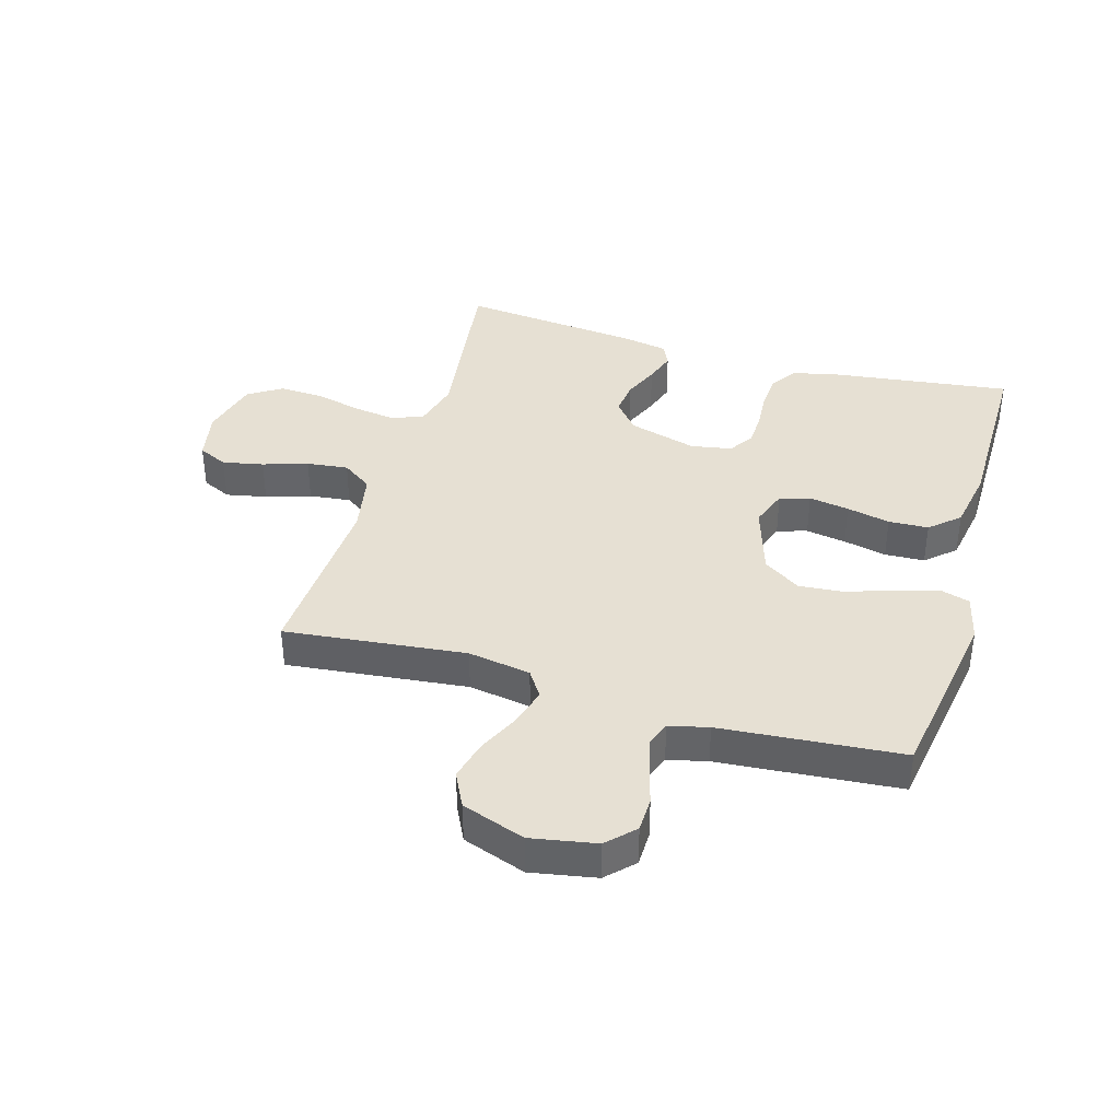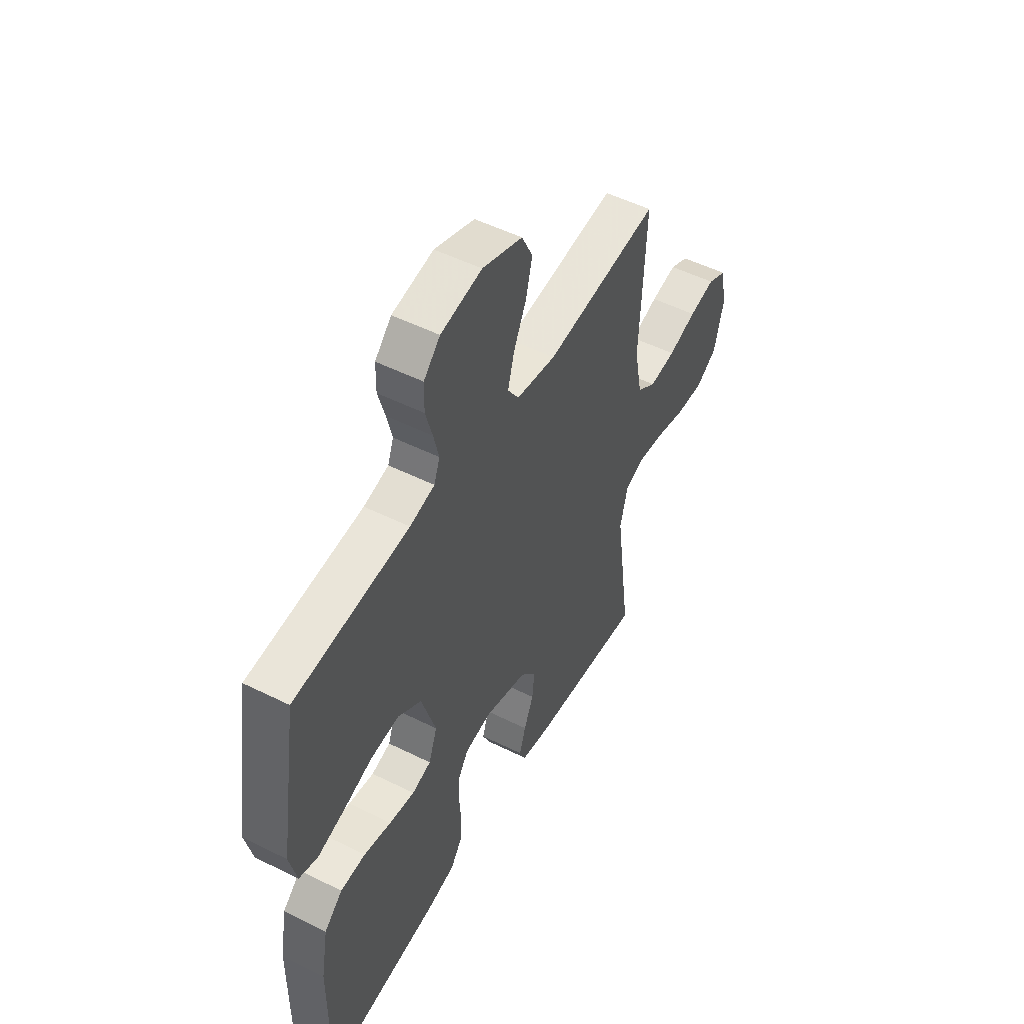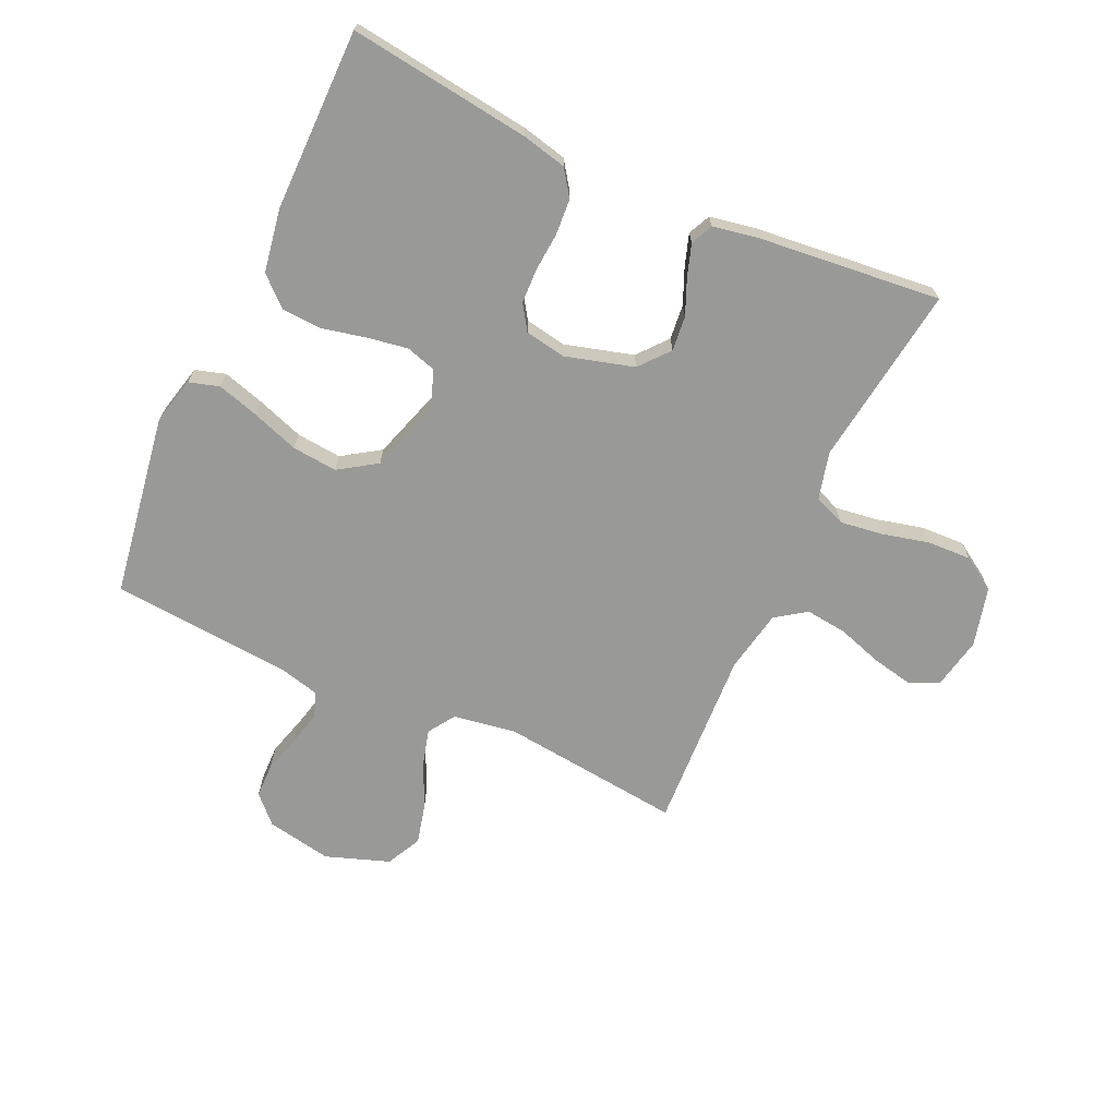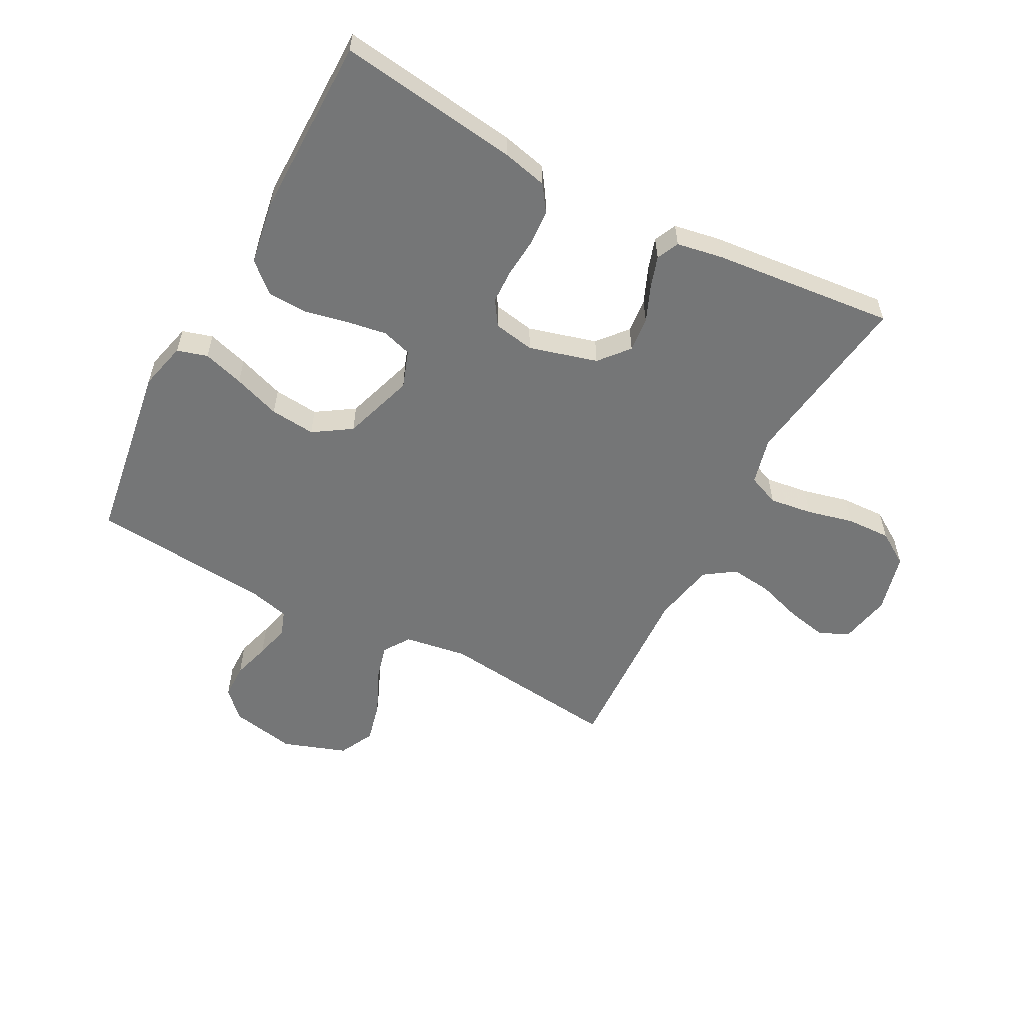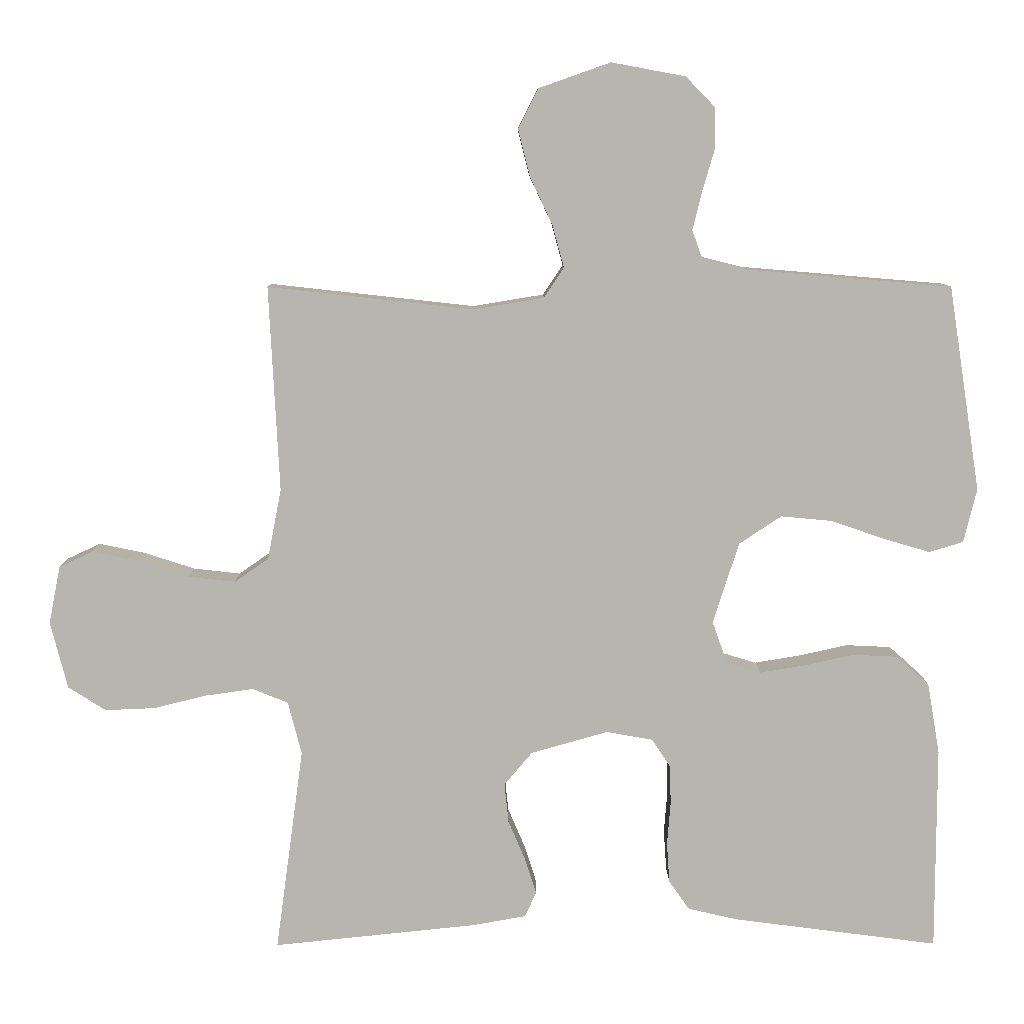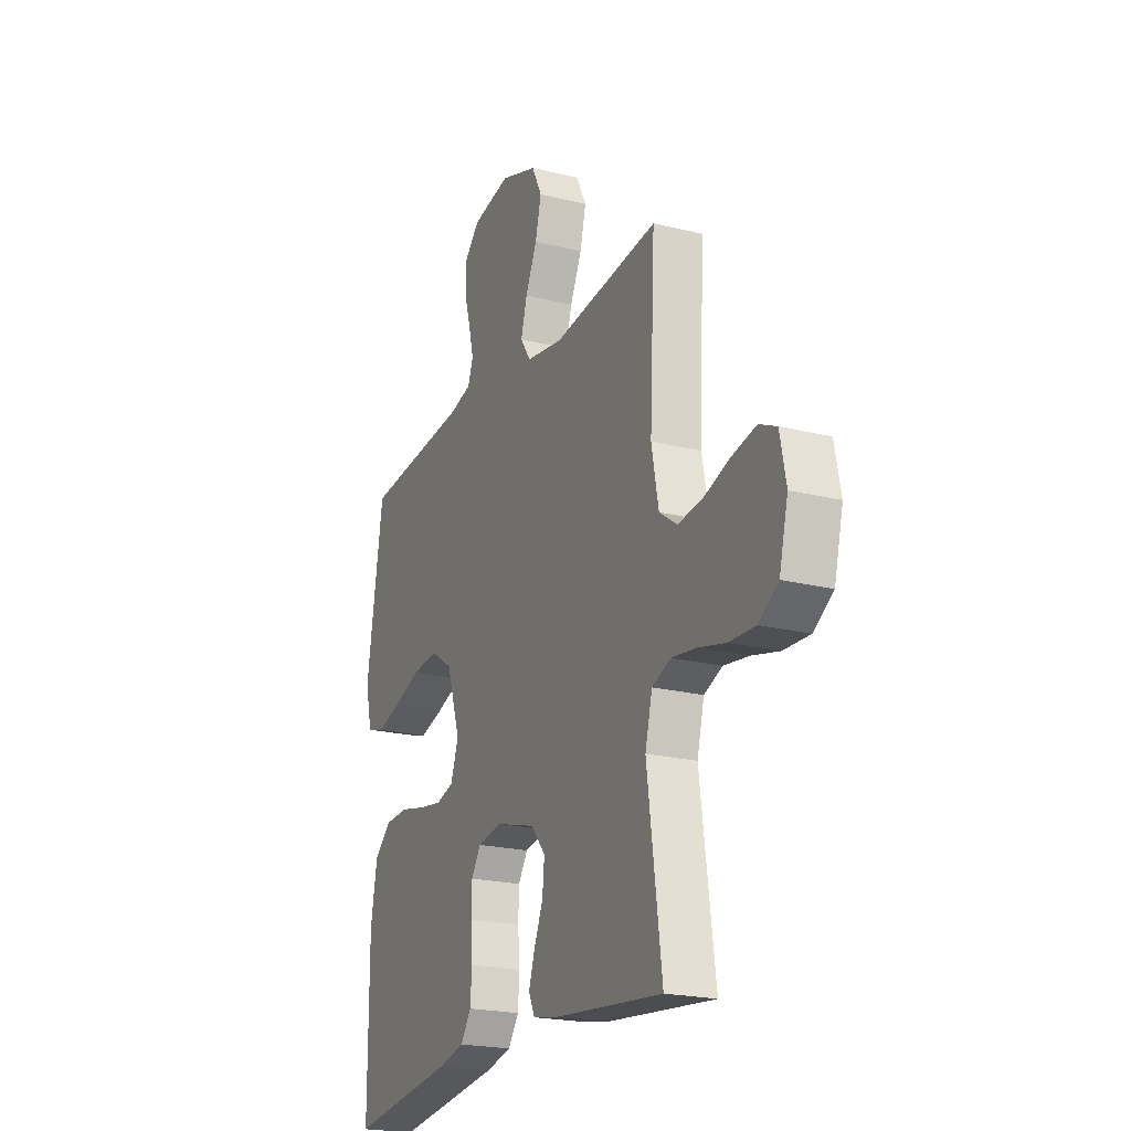
<metadata>
{"format":"obj","ext":"obj","renderer":"f3d","projection":"perspective","resolution":1024,"background":"white","views":[{"elev":38.5,"azim":16.4,"up":"+Y"},{"elev":51.1,"azim":118.5,"up":"+Z"},{"elev":-68.8,"azim":155.4,"up":"+Y"},{"elev":-56.7,"azim":151.8,"up":"+Y"},{"elev":8.8,"azim":-0.4,"up":"+Z"},{"elev":-21.3,"azim":-113.9,"up":"+Z"}]}
</metadata>
<code>
v 0.5 0.07 0.5
v 0.547 0.07 0.2
v 0.528 0.07 0.121
v 0.478 0.07 0.106
v 0.41 0.07 0.126
v 0.332 0.07 0.153
v 0.257 0.07 0.16
v 0.195 0.07 0.119
v 0.157 0.07 0
v 0.179 0.07 -0.062
v 0.229 0.07 -0.077
v 0.296 0.07 -0.066
v 0.368 0.07 -0.05
v 0.434 0.07 -0.053
v 0.482 0.07 -0.096
v 0.5 0.07 -0.2
v 0.5 0.07 -0.5
v 0.2 0.07 -0.461
v 0.126 0.07 -0.444
v 0.096 0.07 -0.401
v 0.092 0.07 -0.342
v 0.097 0.07 -0.278
v 0.095 0.07 -0.221
v 0.068 0.07 -0.18
v 0 0.07 -0.168
v -0.113 0.07 -0.2
v -0.154 0.07 -0.249
v -0.148 0.07 -0.307
v -0.123 0.07 -0.366
v -0.106 0.07 -0.418
v -0.123 0.07 -0.455
v -0.2 0.07 -0.469
v -0.5 0.07 -0.5
v -0.459 0.07 -0.2
v -0.479 0.07 -0.122
v -0.531 0.07 -0.101
v -0.602 0.07 -0.111
v -0.679 0.07 -0.13
v -0.752 0.07 -0.133
v -0.807 0.07 -0.098
v -0.832 0.07 0
v -0.815 0.07 0.085
v -0.766 0.07 0.108
v -0.698 0.07 0.094
v -0.624 0.07 0.07
v -0.555 0.07 0.062
v -0.505 0.07 0.097
v -0.485 0.07 0.2
v -0.5 0.07 0.5
v -0.2 0.07 0.467
v -0.096 0.07 0.484
v -0.067 0.07 0.528
v -0.084 0.07 0.59
v -0.117 0.07 0.66
v -0.134 0.07 0.728
v -0.105 0.07 0.786
v 0 0.07 0.823
v 0.108 0.07 0.803
v 0.151 0.07 0.759
v 0.152 0.07 0.701
v 0.134 0.07 0.639
v 0.12 0.07 0.582
v 0.135 0.07 0.541
v 0.2 0.07 0.525
v 0.5 0 0.5
v 0.547 0 0.2
v 0.528 0 0.121
v 0.478 0 0.106
v 0.41 0 0.126
v 0.332 0 0.153
v 0.257 0 0.16
v 0.195 0 0.119
v 0.157 0 0
v 0.179 0 -0.062
v 0.229 0 -0.077
v 0.296 0 -0.066
v 0.368 0 -0.05
v 0.434 0 -0.053
v 0.482 0 -0.096
v 0.5 0 -0.2
v 0.5 0 -0.5
v 0.2 0 -0.461
v 0.126 0 -0.444
v 0.096 0 -0.401
v 0.092 0 -0.342
v 0.097 0 -0.278
v 0.095 0 -0.221
v 0.068 0 -0.18
v 0 0 -0.168
v -0.113 0 -0.2
v -0.154 0 -0.249
v -0.148 0 -0.307
v -0.123 0 -0.366
v -0.106 0 -0.418
v -0.123 0 -0.455
v -0.2 0 -0.469
v -0.5 0 -0.5
v -0.459 0 -0.2
v -0.479 0 -0.122
v -0.531 0 -0.101
v -0.602 0 -0.111
v -0.679 0 -0.13
v -0.752 0 -0.133
v -0.807 0 -0.098
v -0.832 0 0
v -0.815 0 0.085
v -0.766 0 0.108
v -0.698 0 0.094
v -0.624 0 0.07
v -0.555 0 0.062
v -0.505 0 0.097
v -0.485 0 0.2
v -0.5 0 0.5
v -0.2 0 0.467
v -0.096 0 0.484
v -0.067 0 0.528
v -0.084 0 0.59
v -0.117 0 0.66
v -0.134 0 0.728
v -0.105 0 0.786
v 0 0 0.823
v 0.108 0 0.803
v 0.151 0 0.759
v 0.152 0 0.701
v 0.134 0 0.639
v 0.12 0 0.582
v 0.135 0 0.541
v 0.2 0 0.525
f 59 60 61
f 58 59 61
f 57 58 61
f 56 57 61
f 55 56 61
f 54 55 61
f 53 54 61
f 52 53 61 62
f 51 52 62 63
f 48 49 50
f 47 48 50 51
f 43 44 45
f 42 43 45
f 41 42 45
f 40 41 45
f 39 40 45
f 38 39 45
f 37 38 45
f 36 37 45 46
f 35 36 46 47
f 32 33 34
f 31 32 34
f 30 31 34
f 29 30 34
f 28 29 34
f 34 35 47
f 28 34 47
f 27 28 47
f 20 21 22
f 19 20 22
f 18 19 22
f 17 18 22
f 16 17 22
f 15 16 22
f 14 15 22
f 13 14 22
f 12 13 22
f 11 12 22 23
f 10 11 23 24
f 4 5 6
f 3 4 6
f 2 3 6
f 1 2 6
f 64 1 6
f 64 6 7
f 51 63 64
f 47 51 64
f 27 47 64
f 26 27 64
f 25 26 64
f 9 10 24 25
f 8 9 25 64
f 7 8 64
f 125 124 123
f 125 123 122
f 125 122 121
f 125 121 120
f 125 120 119
f 125 119 118
f 125 118 117
f 126 125 117 116
f 127 126 116 115
f 114 113 112
f 115 114 112 111
f 109 108 107
f 109 107 106
f 109 106 105
f 109 105 104
f 109 104 103
f 109 103 102
f 109 102 101
f 110 109 101 100
f 111 110 100 99
f 98 97 96
f 98 96 95
f 98 95 94
f 98 94 93
f 98 93 92
f 111 99 98
f 111 98 92
f 111 92 91
f 86 85 84
f 86 84 83
f 86 83 82
f 86 82 81
f 86 81 80
f 86 80 79
f 86 79 78
f 86 78 77
f 86 77 76
f 87 86 76 75
f 88 87 75 74
f 70 69 68
f 70 68 67
f 70 67 66
f 70 66 65
f 70 65 128
f 71 70 128
f 128 127 115
f 128 115 111
f 128 111 91
f 128 91 90
f 128 90 89
f 89 88 74 73
f 128 89 73 72
f 128 72 71
f 1 65 66 2
f 2 66 67 3
f 3 67 68 4
f 4 68 69 5
f 5 69 70 6
f 6 70 71 7
f 7 71 72 8
f 8 72 73 9
f 9 73 74 10
f 10 74 75 11
f 11 75 76 12
f 12 76 77 13
f 13 77 78 14
f 14 78 79 15
f 15 79 80 16
f 16 80 81 17
f 17 81 82 18
f 18 82 83 19
f 19 83 84 20
f 20 84 85 21
f 21 85 86 22
f 22 86 87 23
f 23 87 88 24
f 24 88 89 25
f 25 89 90 26
f 26 90 91 27
f 27 91 92 28
f 28 92 93 29
f 29 93 94 30
f 30 94 95 31
f 31 95 96 32
f 32 96 97 33
f 33 97 98 34
f 34 98 99 35
f 35 99 100 36
f 36 100 101 37
f 37 101 102 38
f 38 102 103 39
f 39 103 104 40
f 40 104 105 41
f 41 105 106 42
f 42 106 107 43
f 43 107 108 44
f 44 108 109 45
f 45 109 110 46
f 46 110 111 47
f 47 111 112 48
f 48 112 113 49
f 49 113 114 50
f 50 114 115 51
f 51 115 116 52
f 52 116 117 53
f 53 117 118 54
f 54 118 119 55
f 55 119 120 56
f 56 120 121 57
f 57 121 122 58
f 58 122 123 59
f 59 123 124 60
f 60 124 125 61
f 61 125 126 62
f 62 126 127 63
f 63 127 128 64
f 64 128 65 1

</code>
